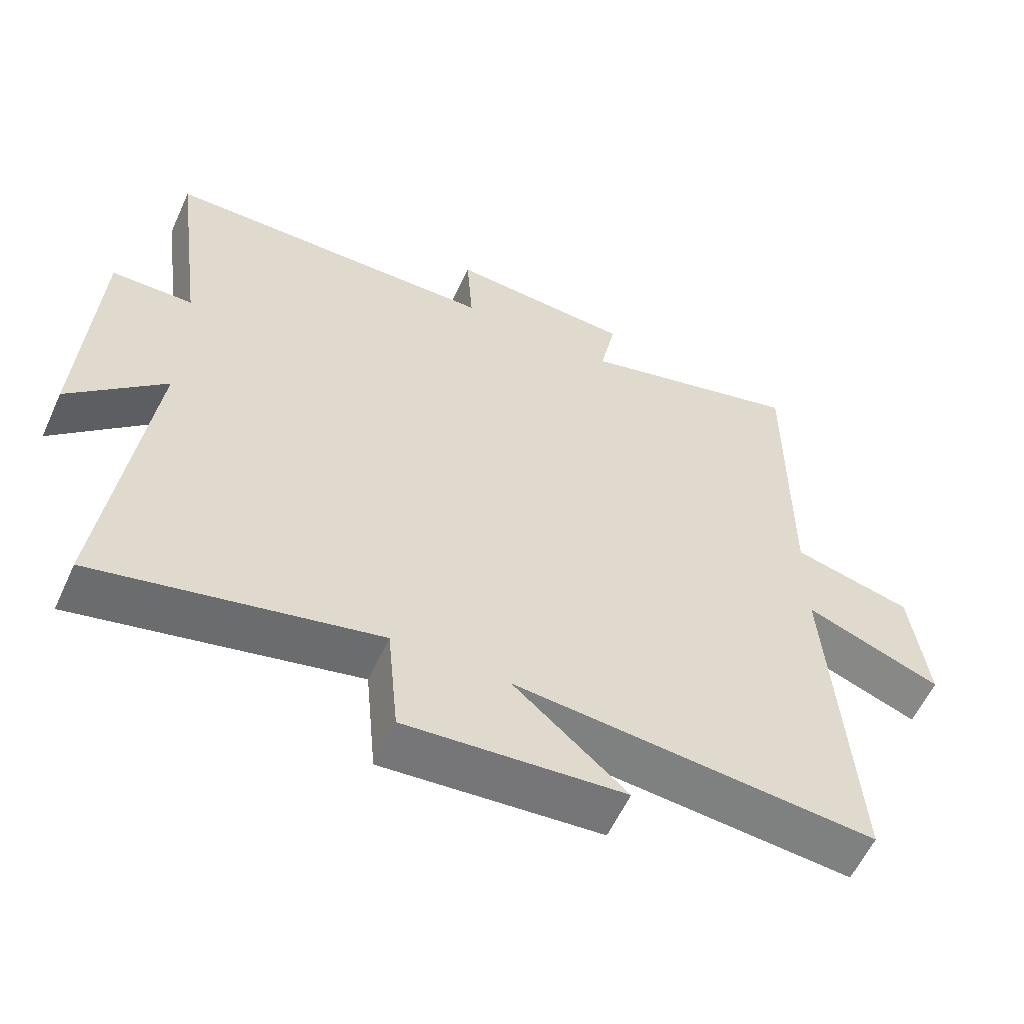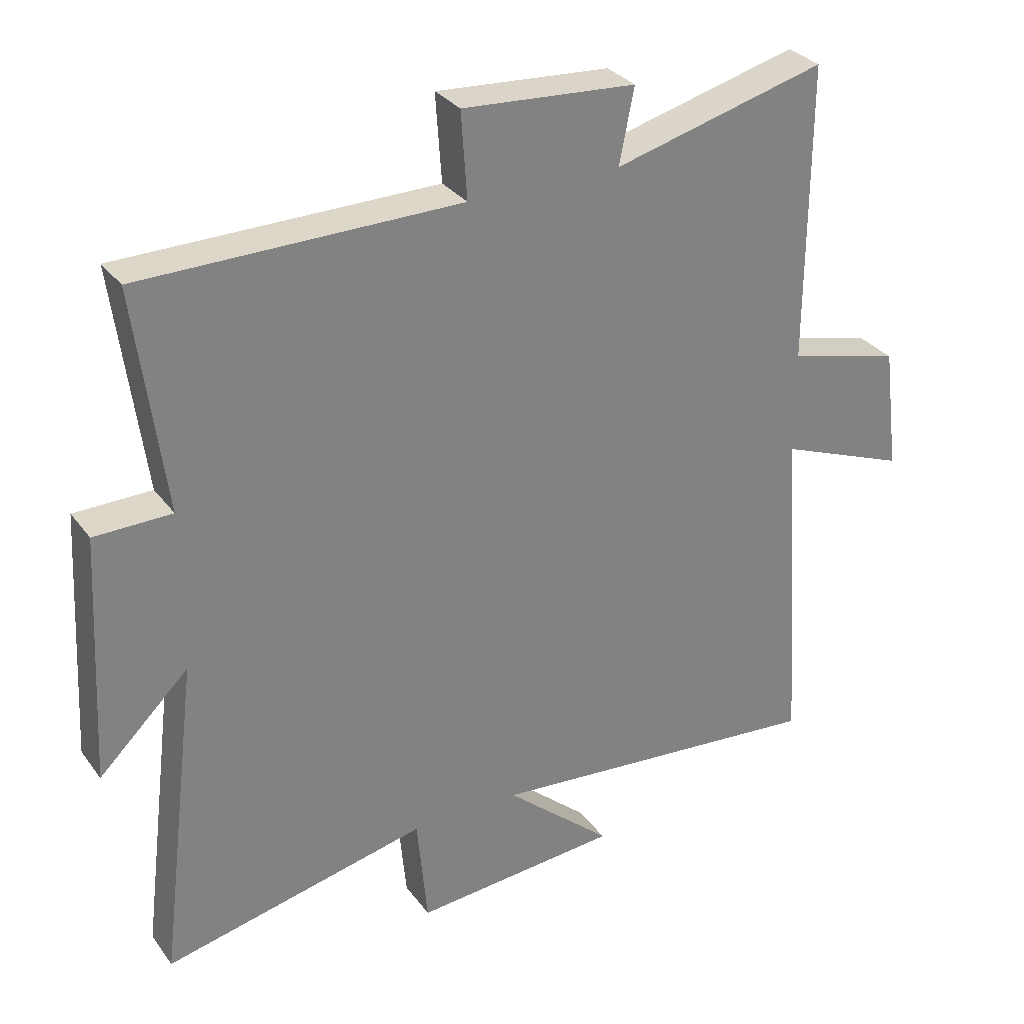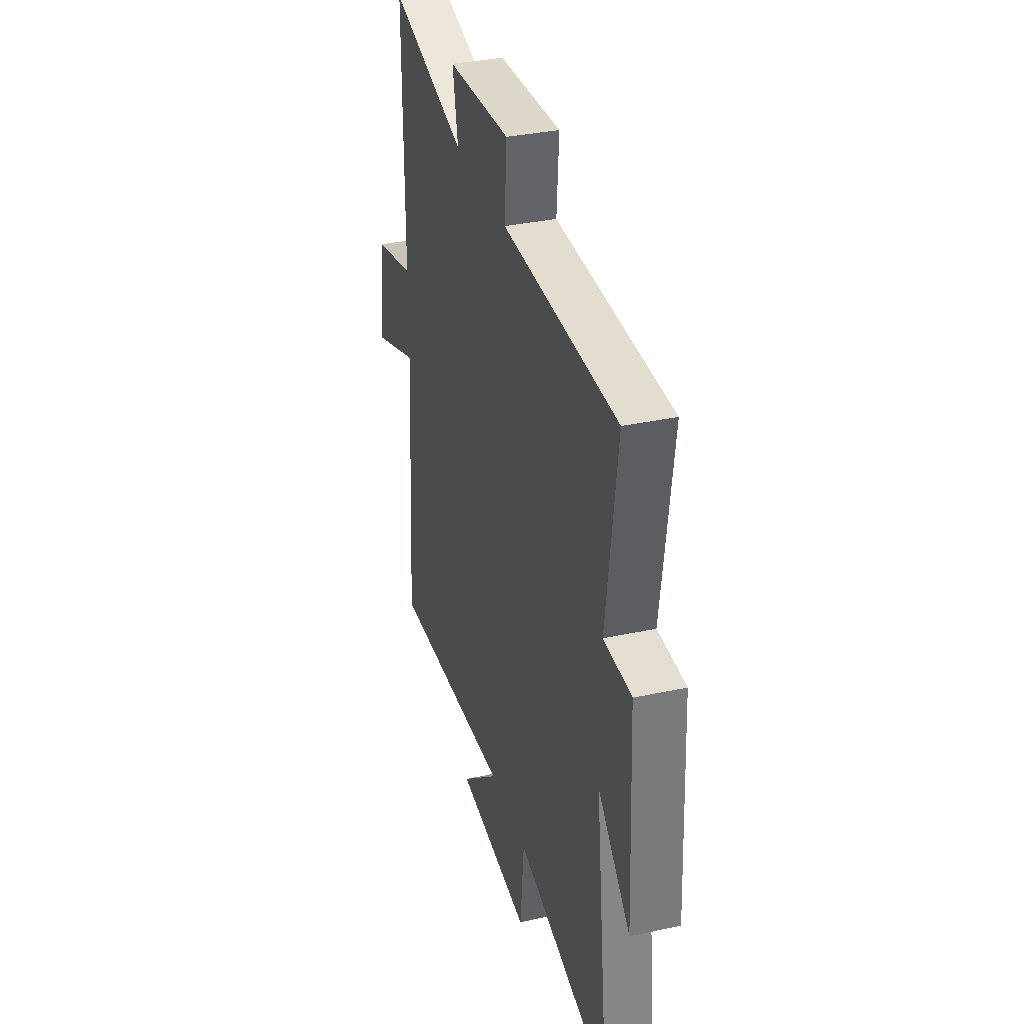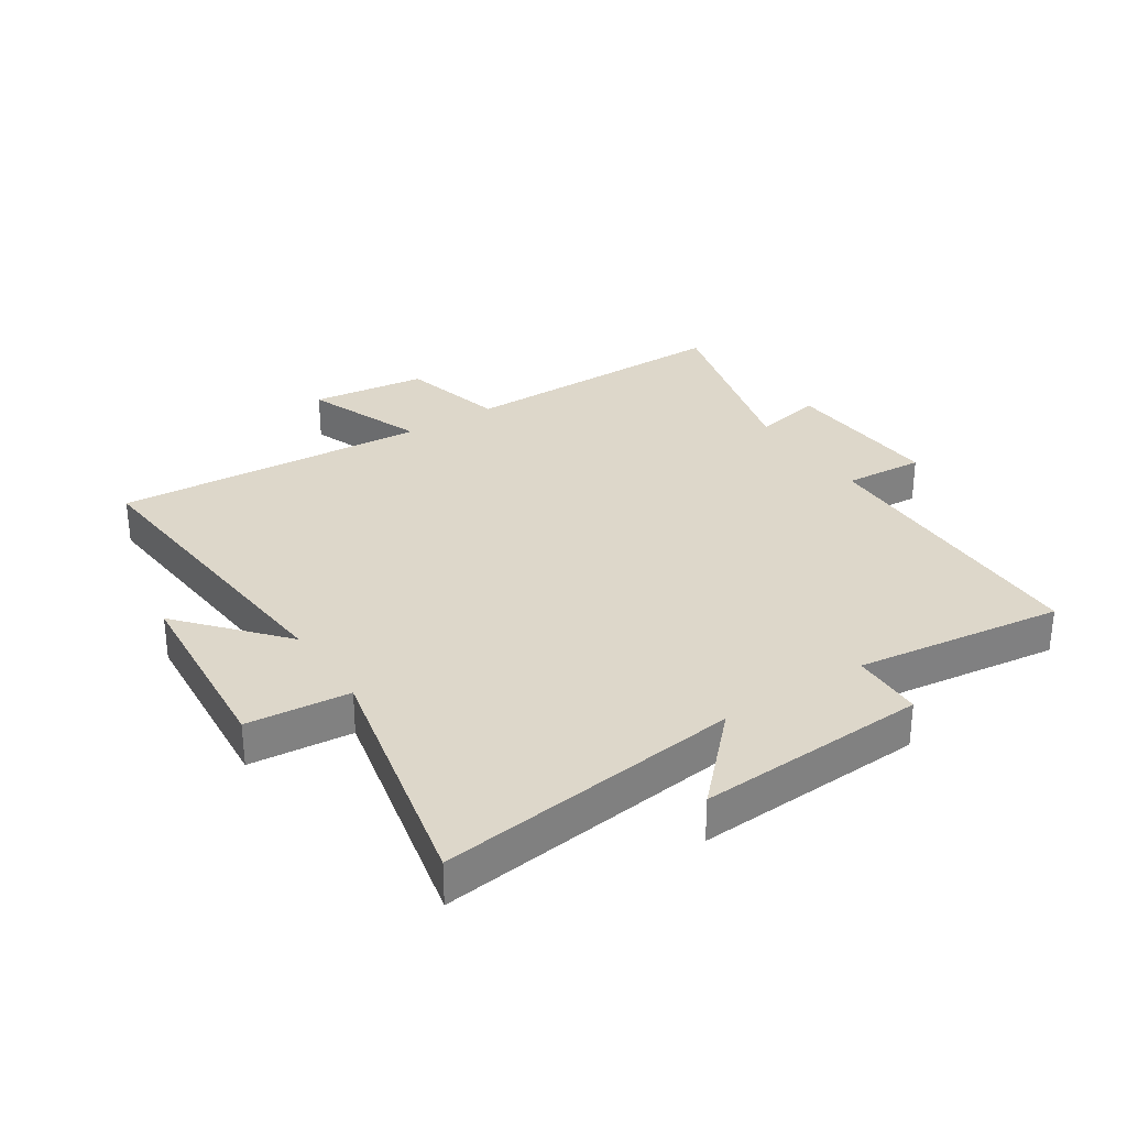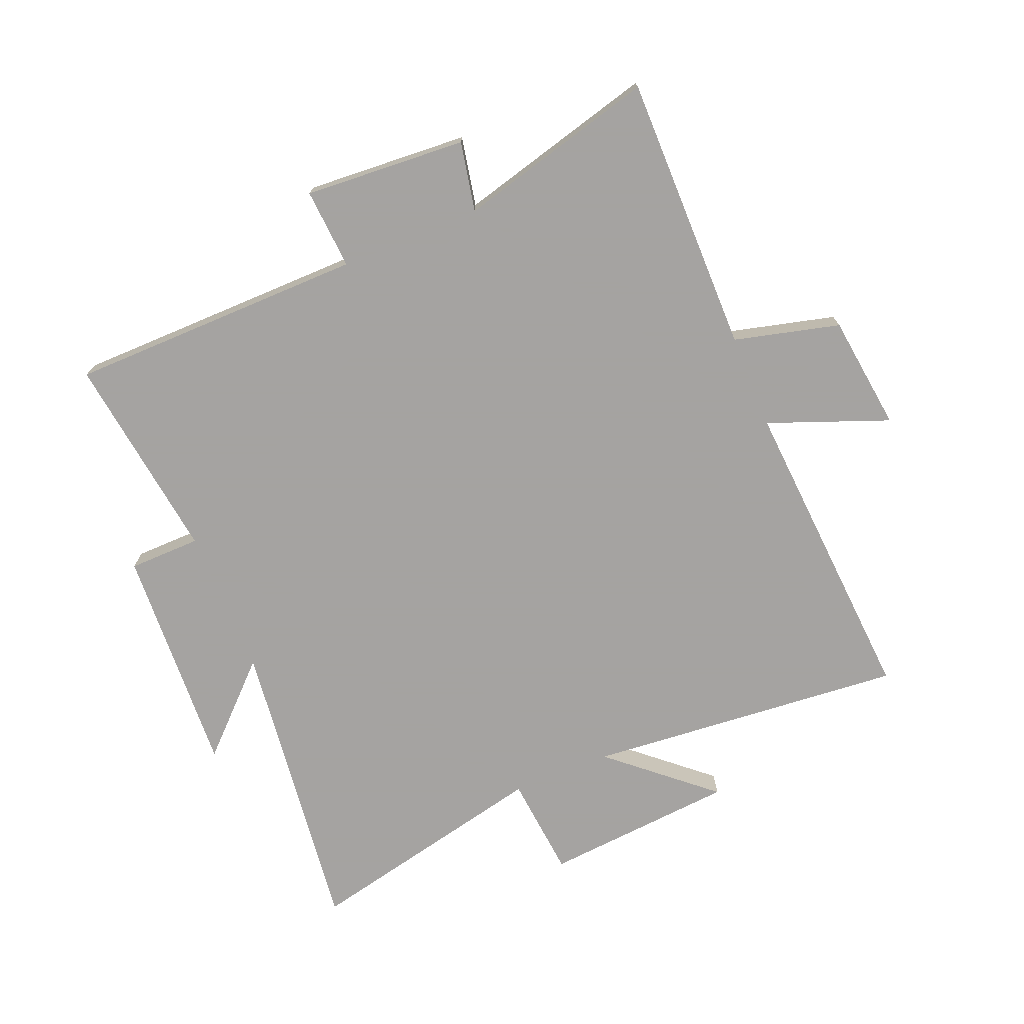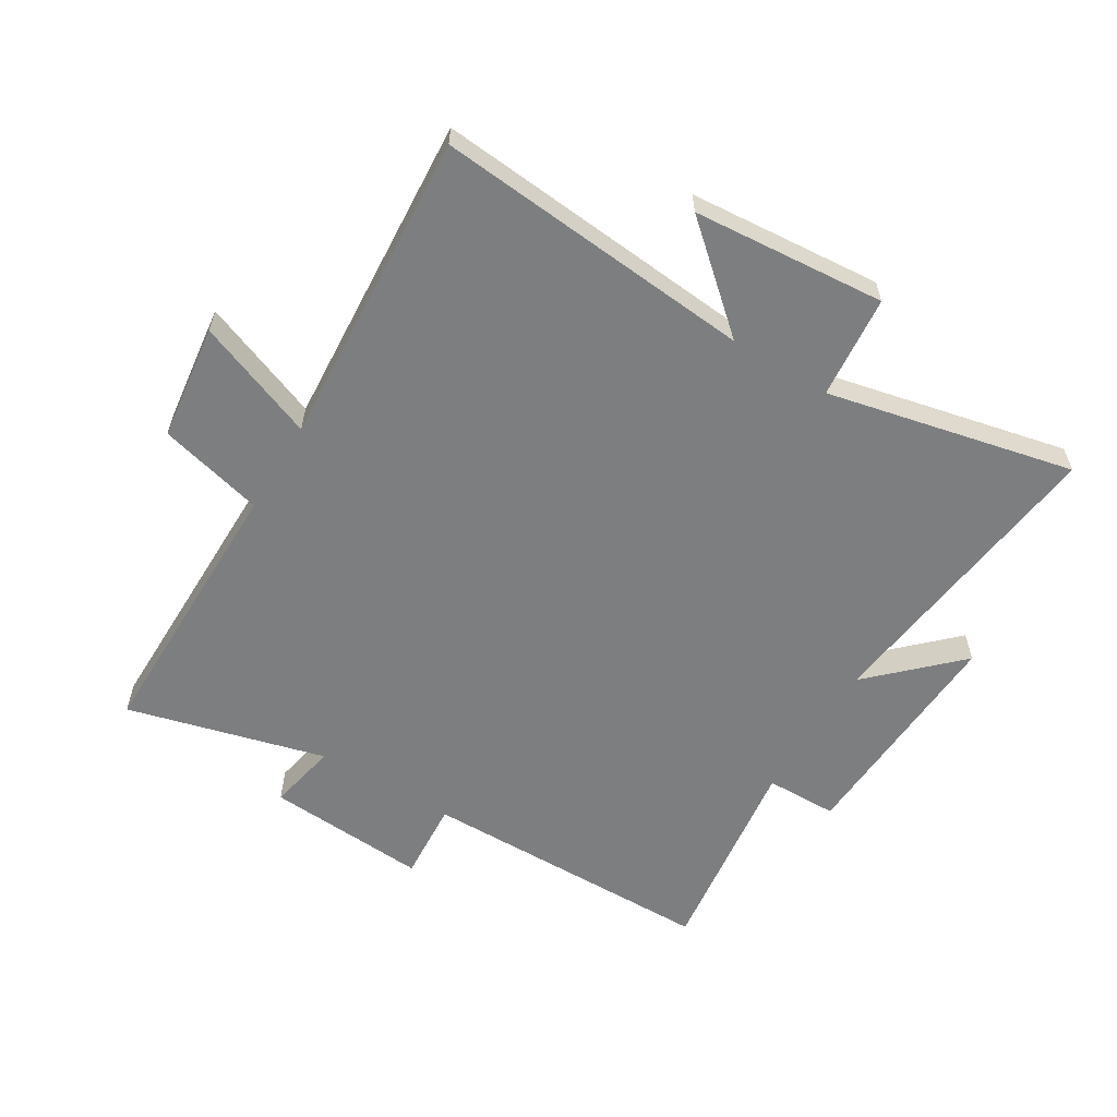
<metadata>
{"format":"obj","ext":"obj","renderer":"f3d","projection":"perspective","resolution":1024,"background":"white","views":[{"elev":-58.5,"azim":-24.5,"up":"+Z"},{"elev":30.7,"azim":-29.8,"up":"+Z"},{"elev":35.0,"azim":-106.0,"up":"+Z"},{"elev":30.9,"azim":-123.2,"up":"+Y"},{"elev":-73.1,"azim":22.4,"up":"+Y"},{"elev":-59.3,"azim":148.7,"up":"+Y"}]}
</metadata>
<code>
v 0.535 0.07 -0.546
v 0.012 0.07 -0.5
v 0.176 0.07 -0.643
v -0.14 0.07 -0.669
v -0.156 0.07 -0.5
v -0.561 0.07 -0.59
v -0.5 0.07 -0.092
v -0.638 0.07 -0.226
v -0.618 0.07 0.152
v -0.5 0.07 0.154
v -0.545 0.07 0.495
v -0.058 0.07 0.5
v -0.067 0.07 0.632
v 0.199 0.07 0.614
v 0.176 0.07 0.5
v 0.502 0.07 0.586
v 0.5 0.07 0.13
v 0.673 0.07 0.086
v 0.697 0.07 -0.104
v 0.5 0.07 -0.028
v 0.535 0 -0.546
v 0.012 0 -0.5
v 0.176 0 -0.643
v -0.14 0 -0.669
v -0.156 0 -0.5
v -0.561 0 -0.59
v -0.5 0 -0.092
v -0.638 0 -0.226
v -0.618 0 0.152
v -0.5 0 0.154
v -0.545 0 0.495
v -0.058 0 0.5
v -0.067 0 0.632
v 0.199 0 0.614
v 0.176 0 0.5
v 0.502 0 0.586
v 0.5 0 0.13
v 0.673 0 0.086
v 0.697 0 -0.104
v 0.5 0 -0.028
f 17 18 19 20
f 15 16 17
f 15 17 20
f 12 13 14 15
f 10 11 12 15
f 10 15 20 1
f 7 8 9 10
f 5 6 7
f 5 7 10
f 2 3 4 5
f 2 5 10
f 1 2 10
f 40 39 38 37
f 37 36 35
f 40 37 35
f 35 34 33 32
f 35 32 31 30
f 21 40 35 30
f 30 29 28 27
f 27 26 25
f 30 27 25
f 25 24 23 22
f 30 25 22
f 30 22 21
f 1 21 22 2
f 2 22 23 3
f 3 23 24 4
f 4 24 25 5
f 5 25 26 6
f 6 26 27 7
f 7 27 28 8
f 8 28 29 9
f 9 29 30 10
f 10 30 31 11
f 11 31 32 12
f 12 32 33 13
f 13 33 34 14
f 14 34 35 15
f 15 35 36 16
f 16 36 37 17
f 17 37 38 18
f 18 38 39 19
f 19 39 40 20
f 20 40 21 1

</code>
